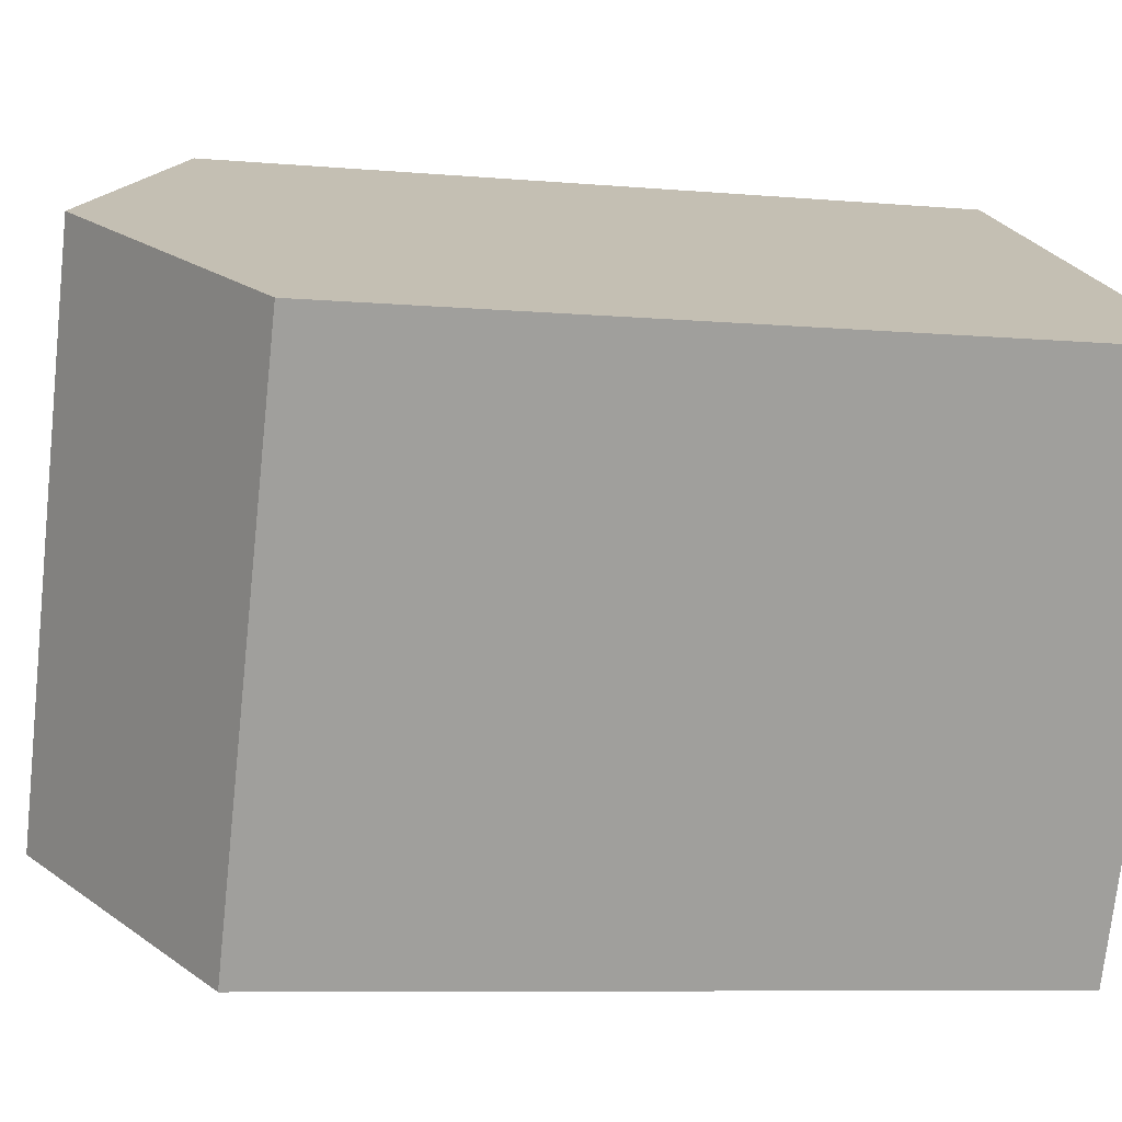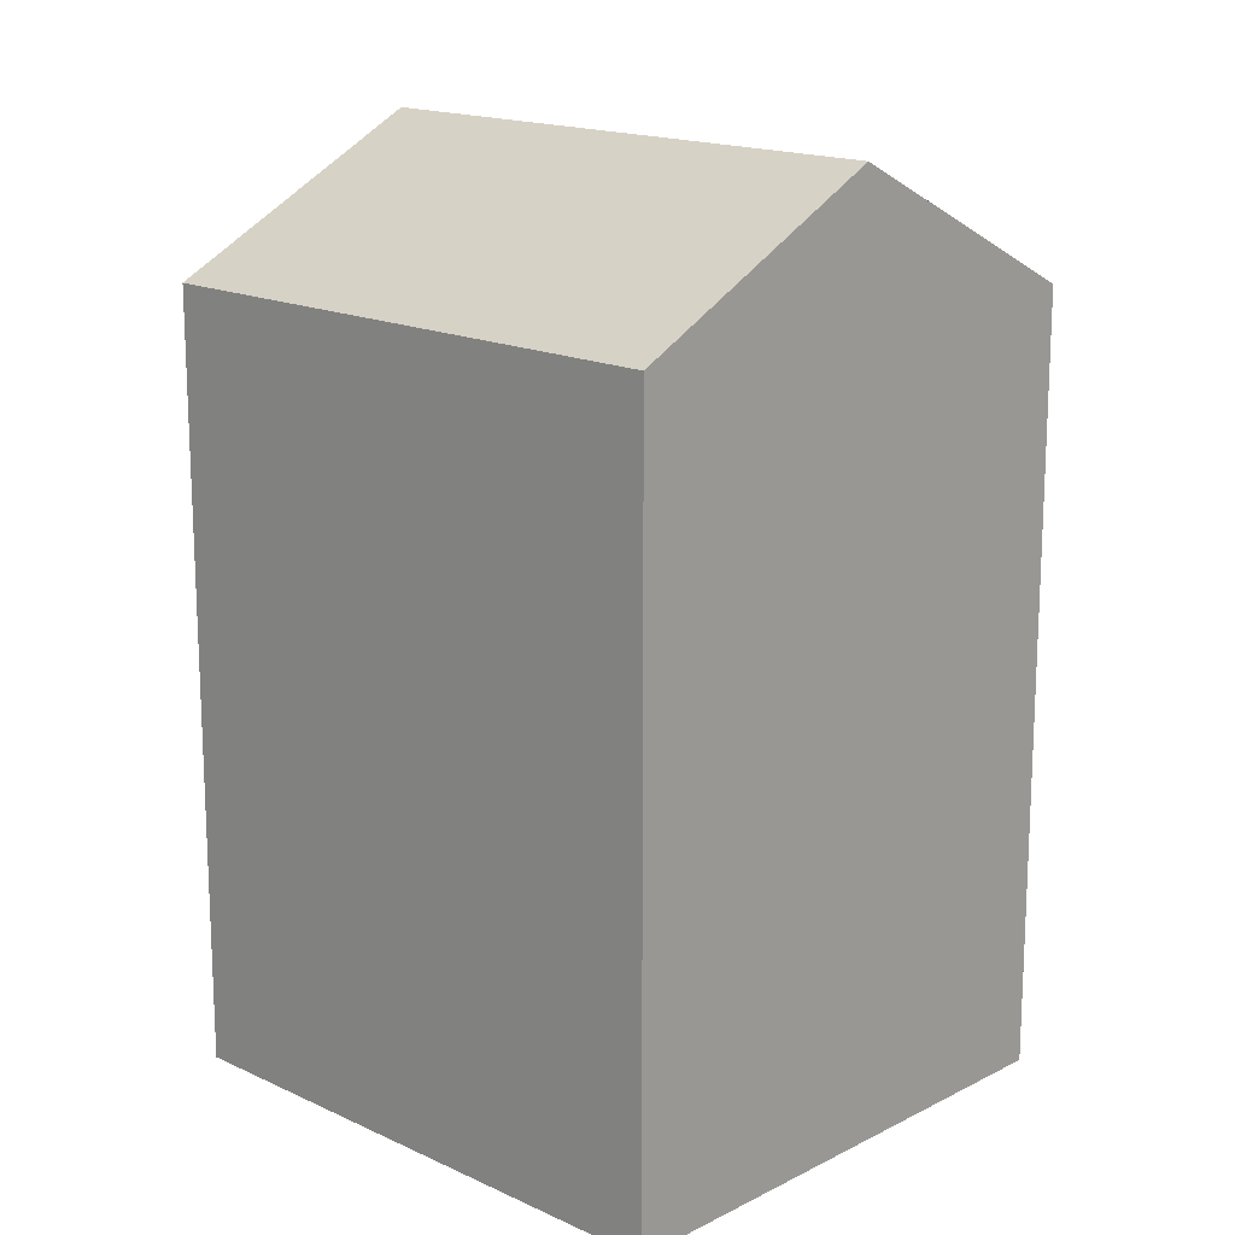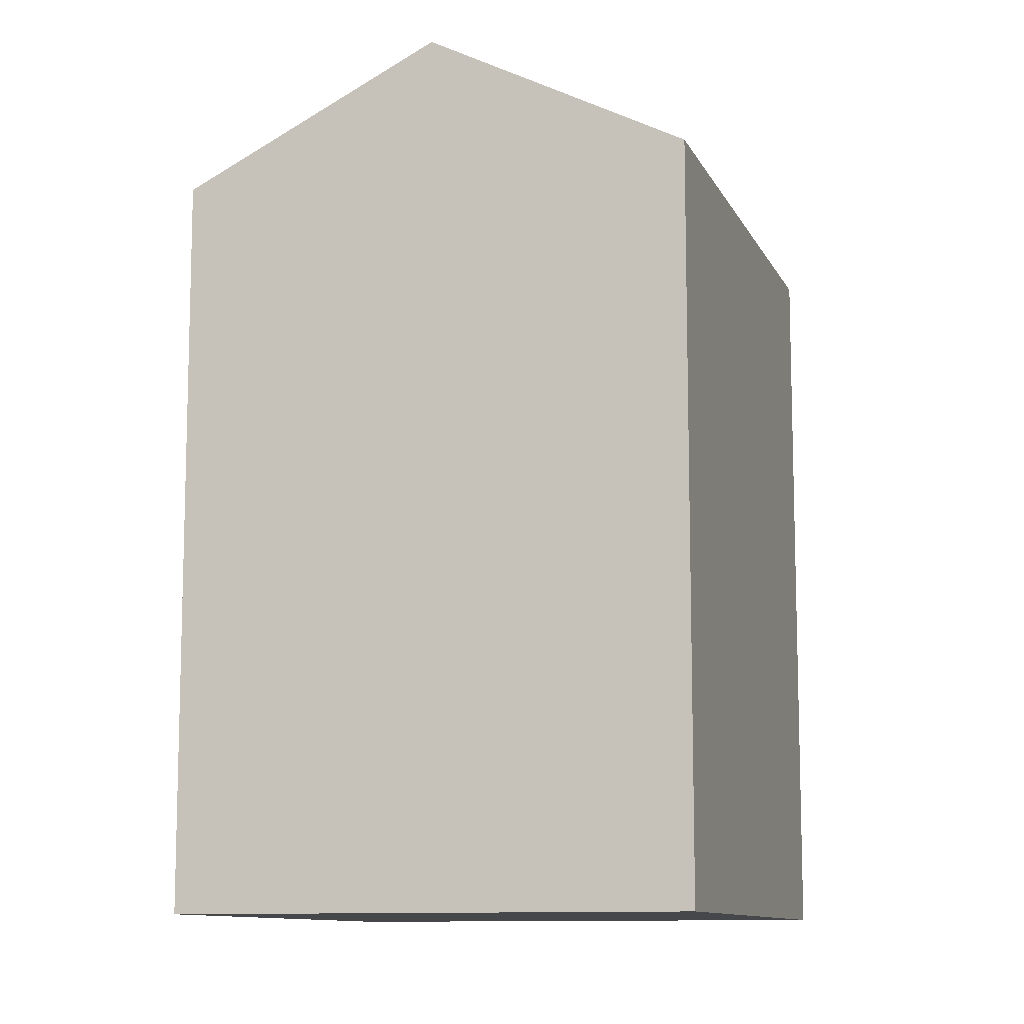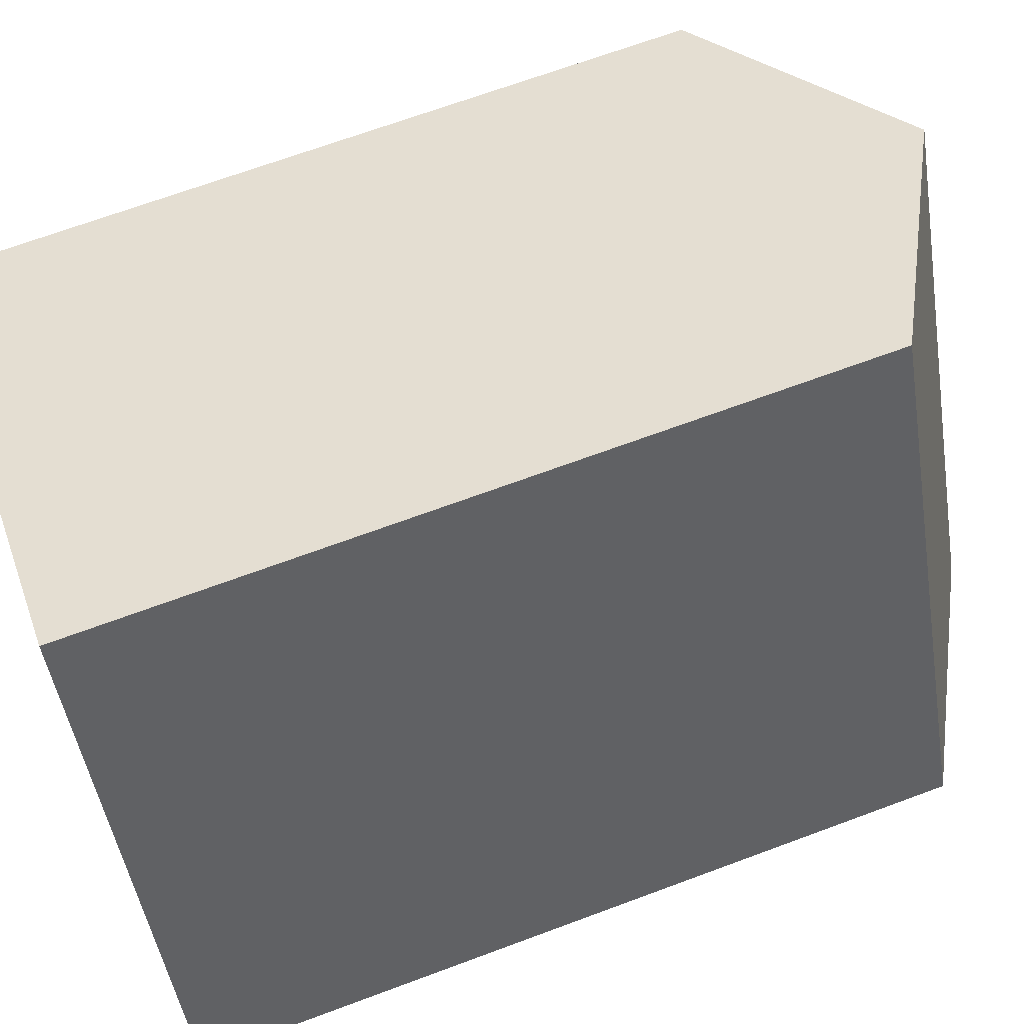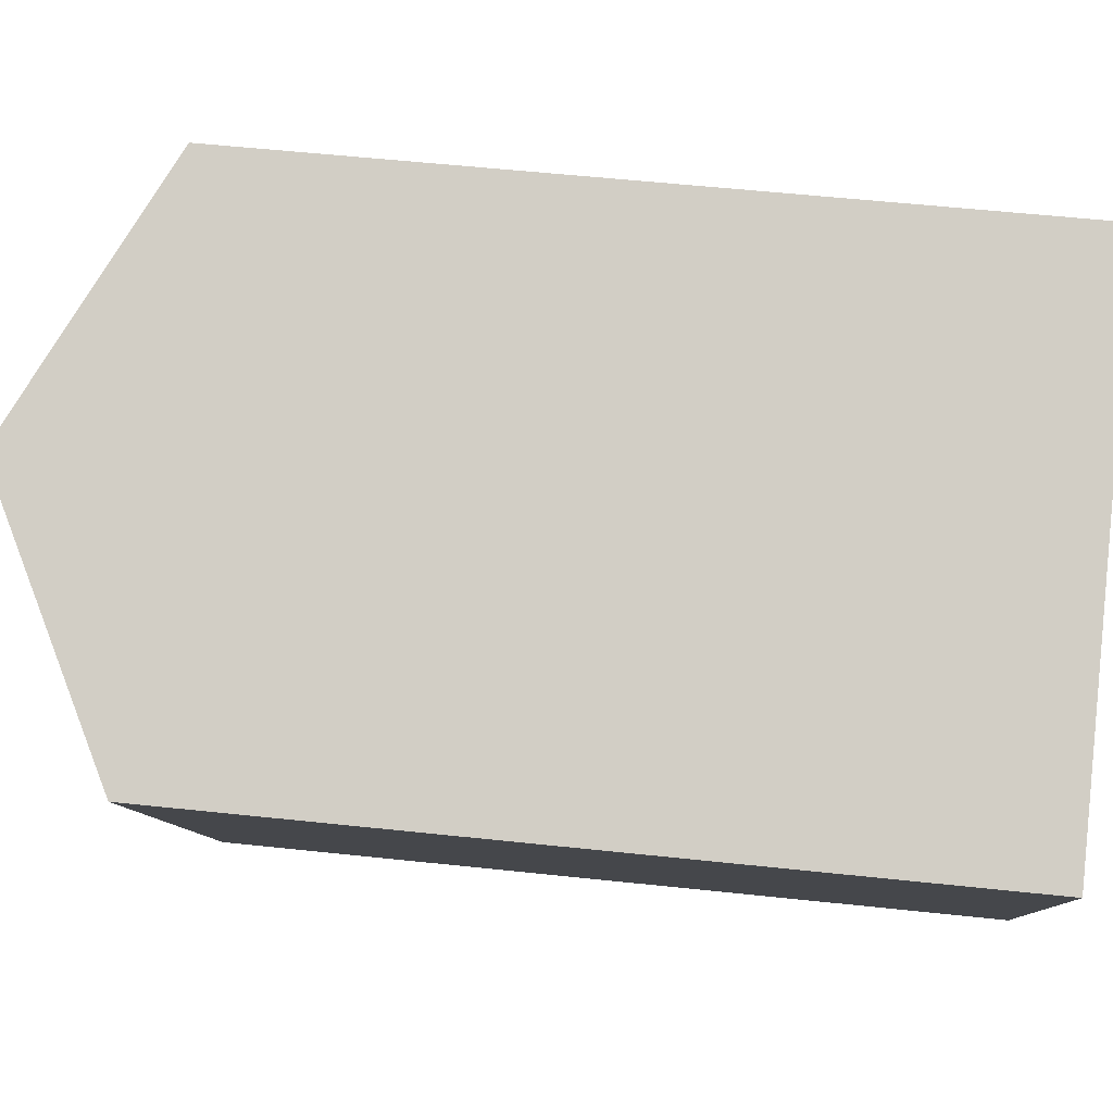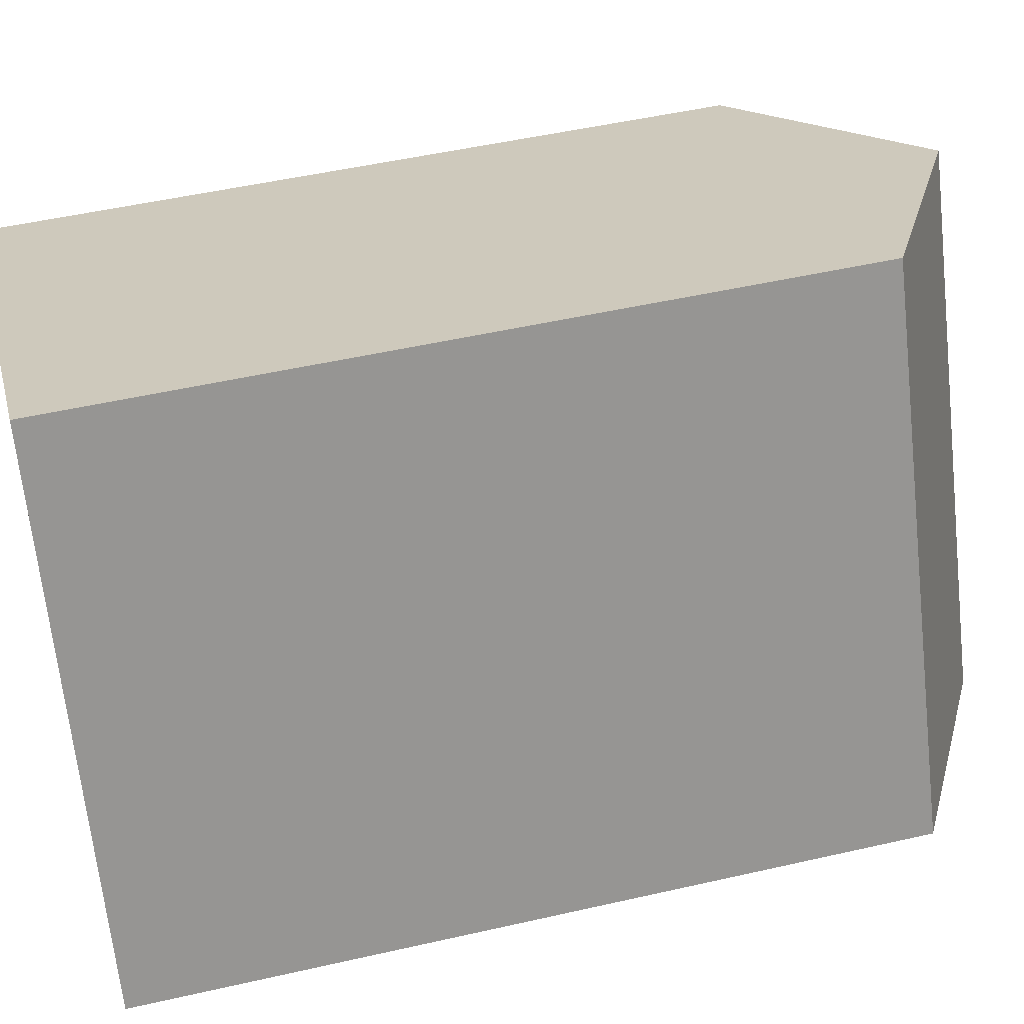
<metadata>
{"format":"obj","ext":"obj","renderer":"f3d","projection":"perspective","resolution":1024,"background":"white","views":[{"elev":-7.6,"azim":-104.4,"up":"+Z"},{"elev":16.5,"azim":-72.0,"up":"+Y"},{"elev":-10.6,"azim":171.4,"up":"+Y"},{"elev":67.9,"azim":69.5,"up":"+Z"},{"elev":55.8,"azim":-83.6,"up":"+Z"},{"elev":49.1,"azim":75.7,"up":"+Z"}]}
</metadata>
<code>
v  11.13 17.54 5.374
v  0 0 0
v  11.13 -3.291e-16 5.374
v  0.0003745 17.54 -0.000556
v  5.564 20.65 2.687
v  5.69 7.236e-16 -11.82
v  5.691 17.54 -11.82
v  16.82 3.945e-16 -6.442
v  16.82 17.54 -6.443
v  11.25 20.65 -9.13
g defaultobject
f 1 2 3
f 2 1 4
f 4 1 5
f 4 6 2
f 6 4 7
f 7 8 6
f 8 7 9
f 9 7 10
f 8 1 3
f 1 8 9
f 2 8 3
f 8 2 6
f 10 4 5
f 4 10 7
f 9 5 1
f 5 9 10

</code>
